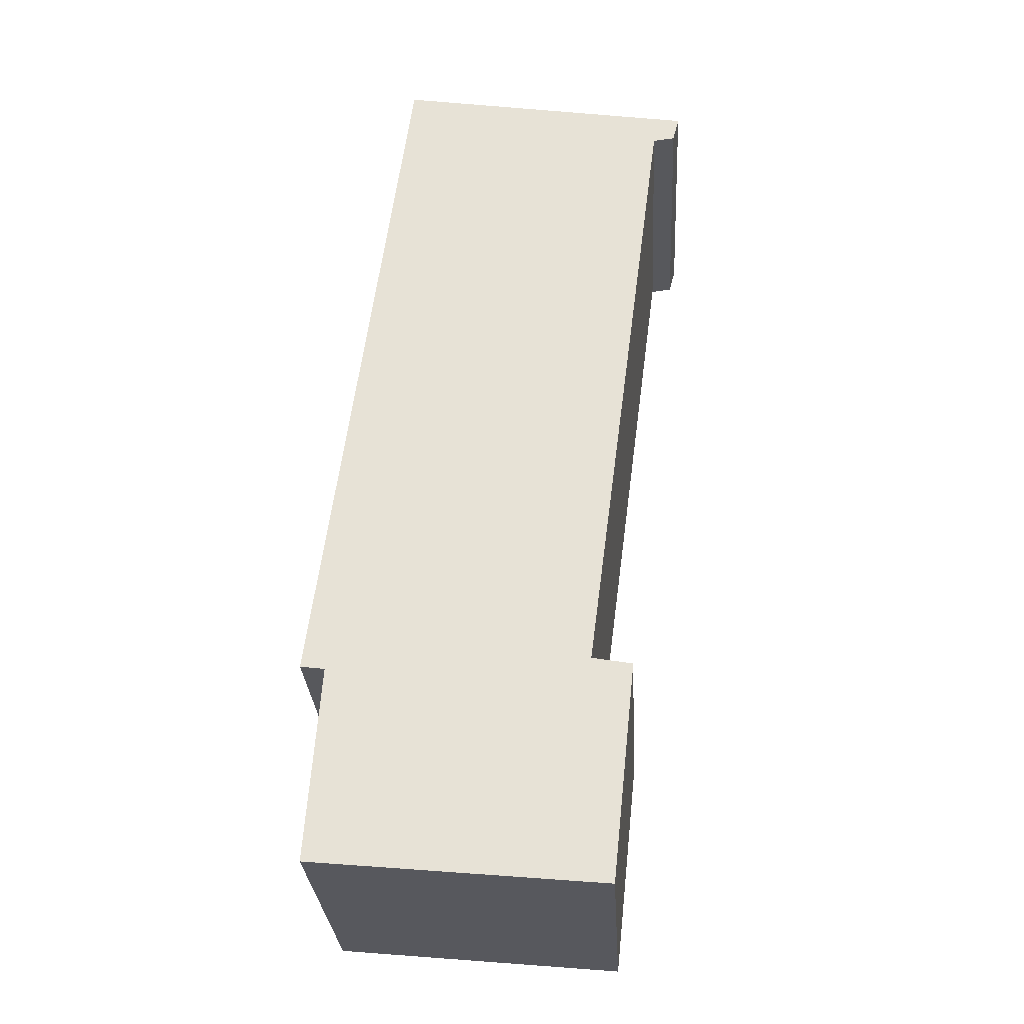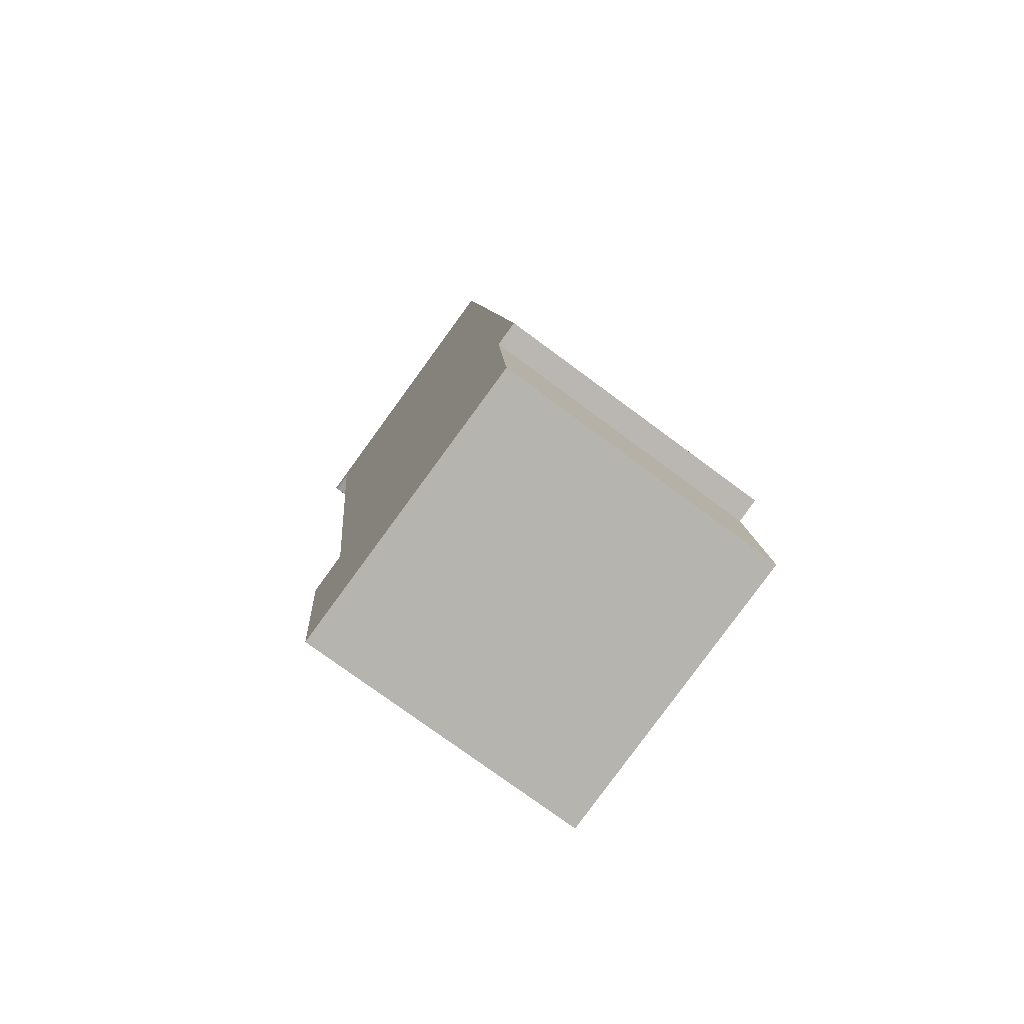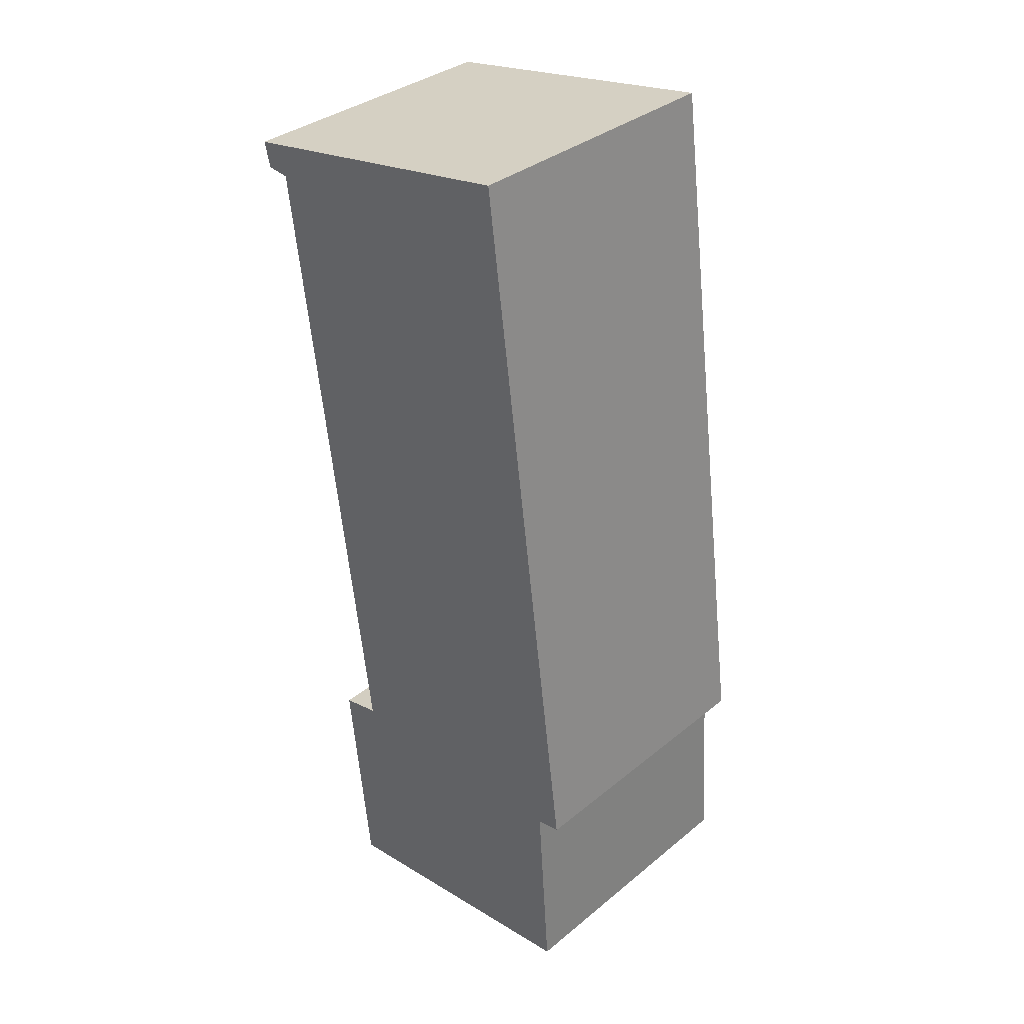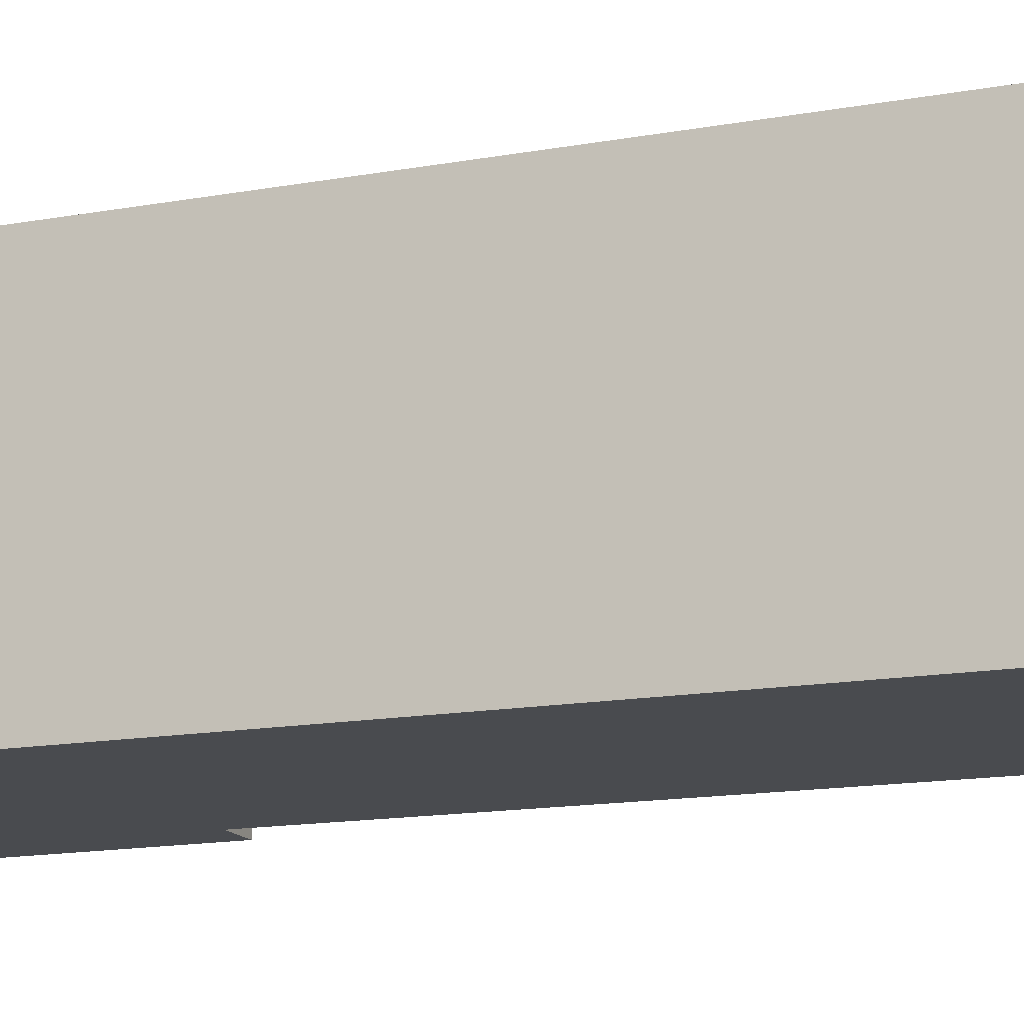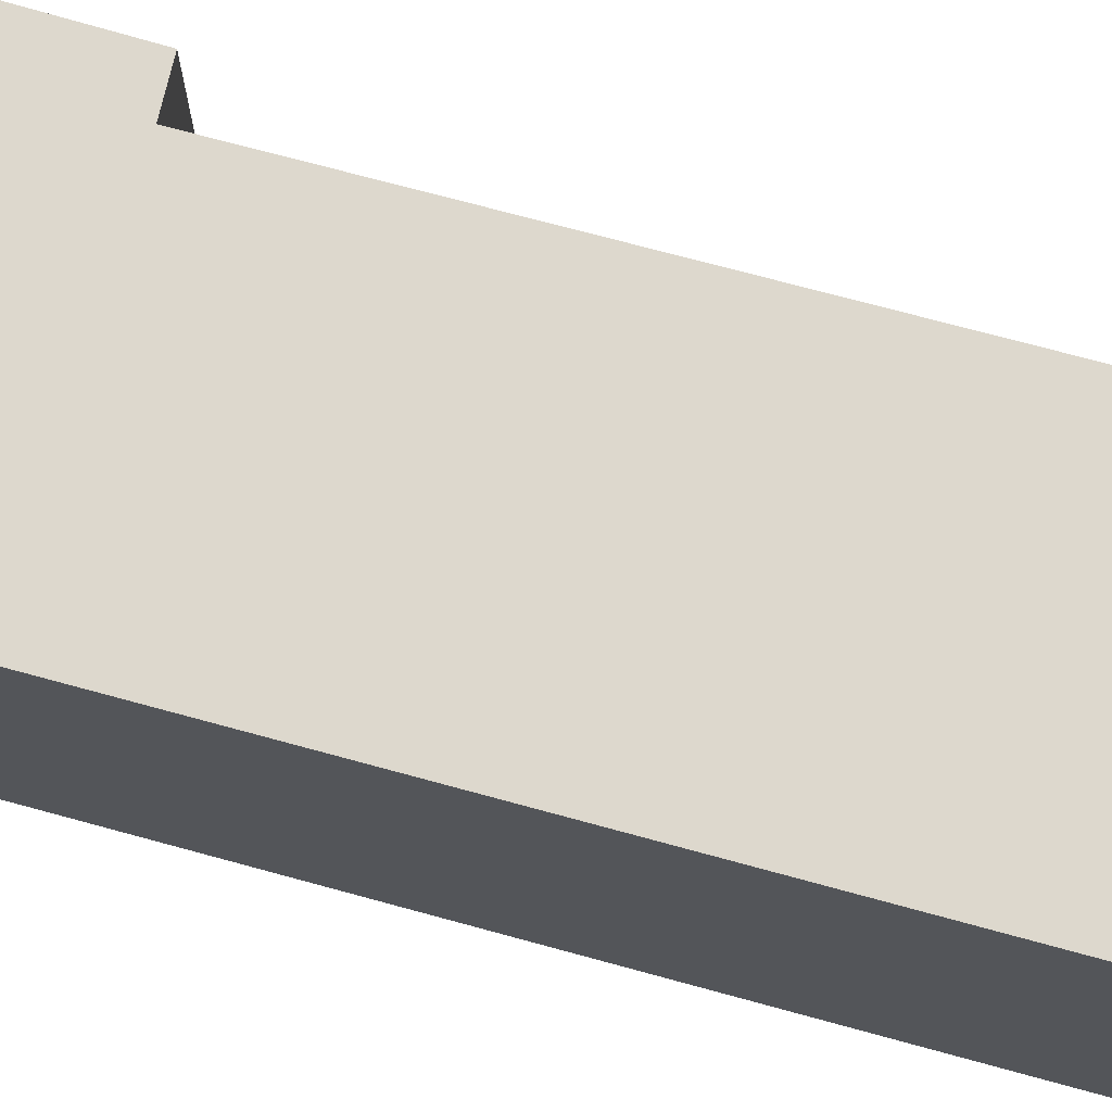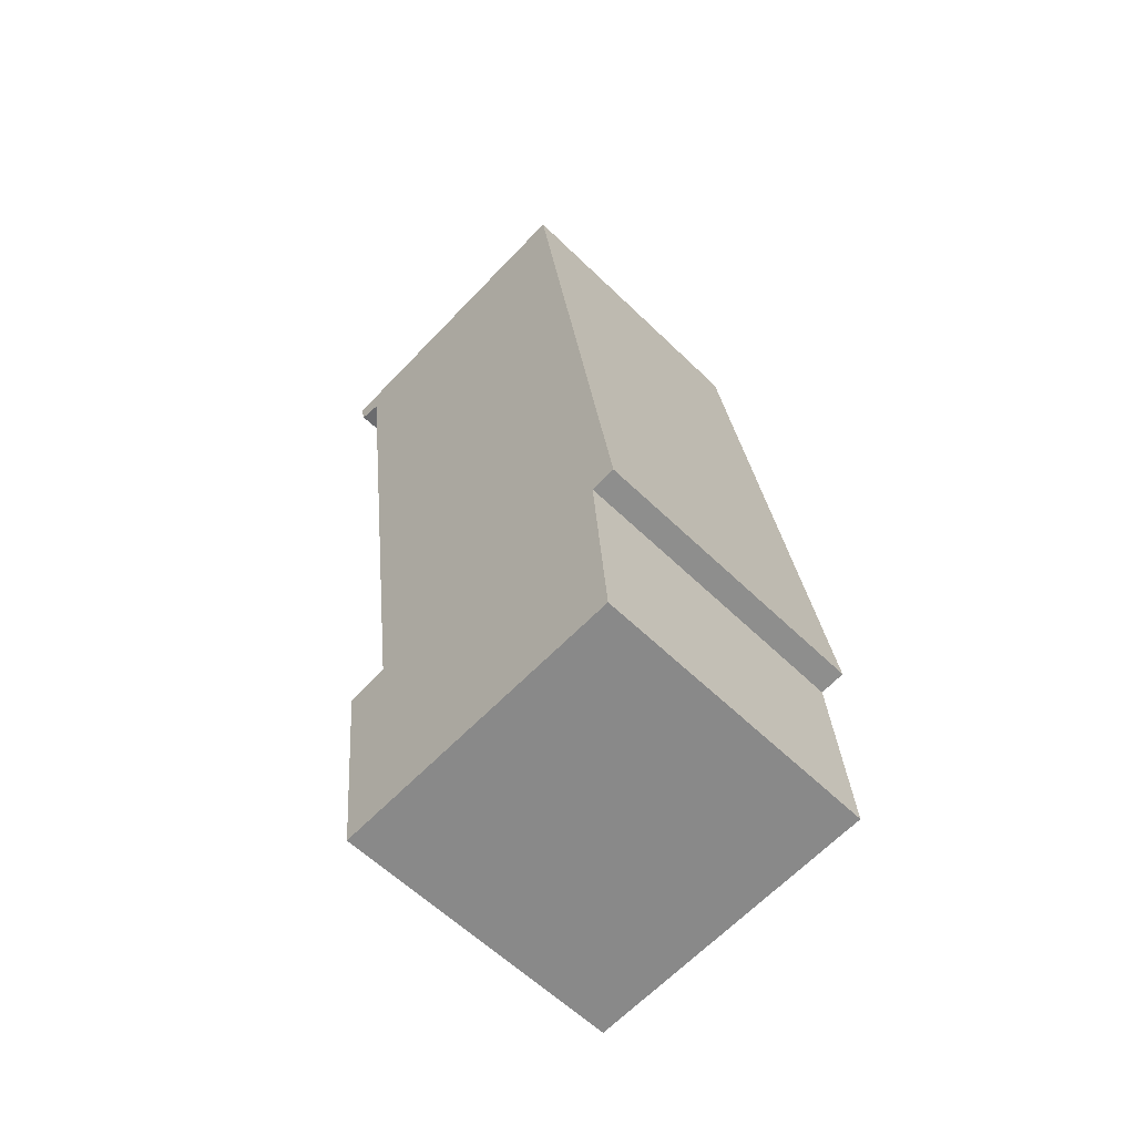
<metadata>
{"format":"obj","ext":"obj","renderer":"f3d","projection":"perspective","resolution":1024,"background":"white","views":[{"elev":-29.4,"azim":3.4,"up":"+Z"},{"elev":-75.9,"azim":-126.5,"up":"+Z"},{"elev":34.7,"azim":-137.3,"up":"+Z"},{"elev":-14.0,"azim":-60.0,"up":"+Y"},{"elev":72.2,"azim":-67.3,"up":"+Y"},{"elev":-59.2,"azim":-135.0,"up":"+Z"}]}
</metadata>
<code>
v  3.312 2.452 5.483
v  0.793 2.452 6.103
v  3.367 2.452 5.696
v  3.125 2.452 5.459
v  2.408 2.452 0.014
v  2.55 2.452 -1.902
v  2.75 2.452 -0.047
v  0.092 2.452 -1.674
v  0.207 2.452 -0.027
v  0 2.452 1.501e-16
v  0 0 0
v  0.793 -3.737e-16 6.103
v  0.092 1.025e-16 -1.674
v  0.207 1.653e-18 -0.027
v  3.367 -3.488e-16 5.696
v  2.408 -8.573e-19 0.014
v  2.75 2.878e-18 -0.047
v  3.312 -3.357e-16 5.483
v  3.125 -3.343e-16 5.459
v  2.55 1.165e-16 -1.902
g defaultobject
f 1 2 3
f 2 1 4
f 2 4 5
f 6 5 7
f 5 6 8
f 5 8 2
f 2 8 9
f 10 2 9
f 11 2 10
f 2 11 12
f 13 9 8
f 9 13 14
f 12 3 2
f 3 12 15
f 16 7 5
f 7 16 17
f 15 1 3
f 1 15 18
f 19 5 4
f 5 19 16
f 17 6 7
f 6 17 20
f 18 4 1
f 4 18 19
f 20 8 6
f 8 20 13
f 14 10 9
f 10 14 11
f 20 14 13
f 14 20 17
f 14 12 11
f 12 14 16
f 16 14 17
f 12 16 19
f 12 19 18
f 12 18 15

</code>
